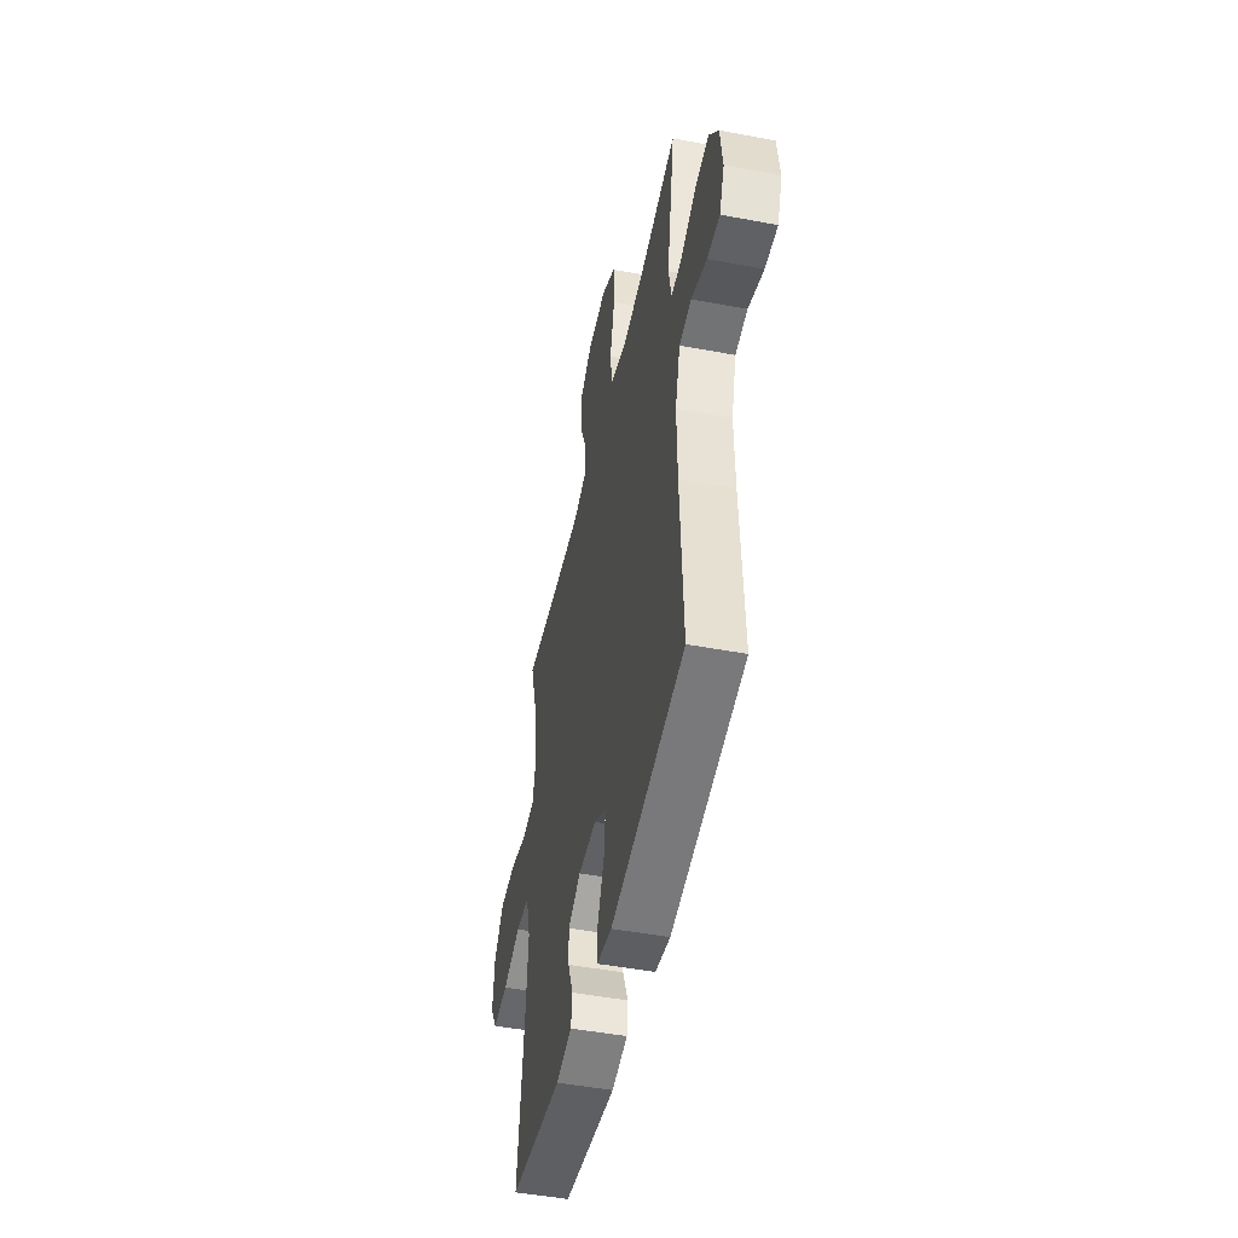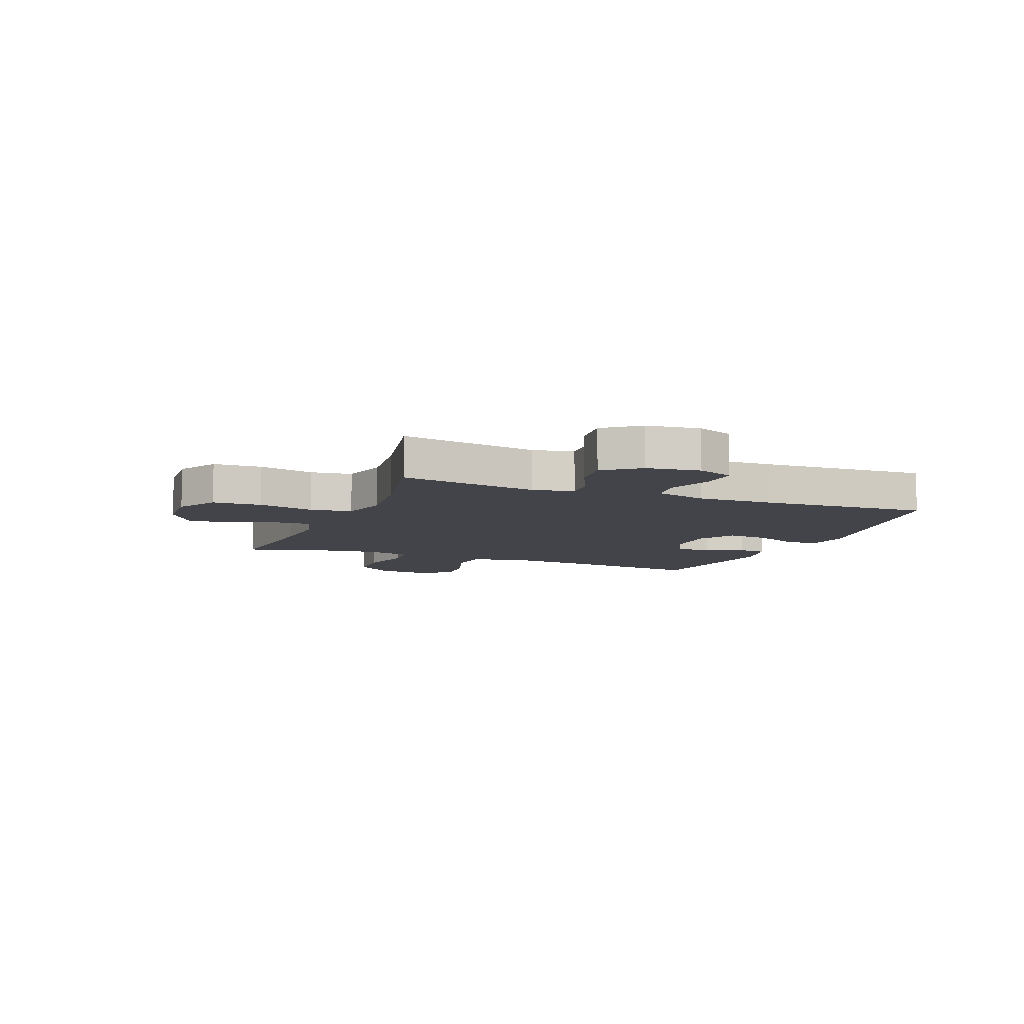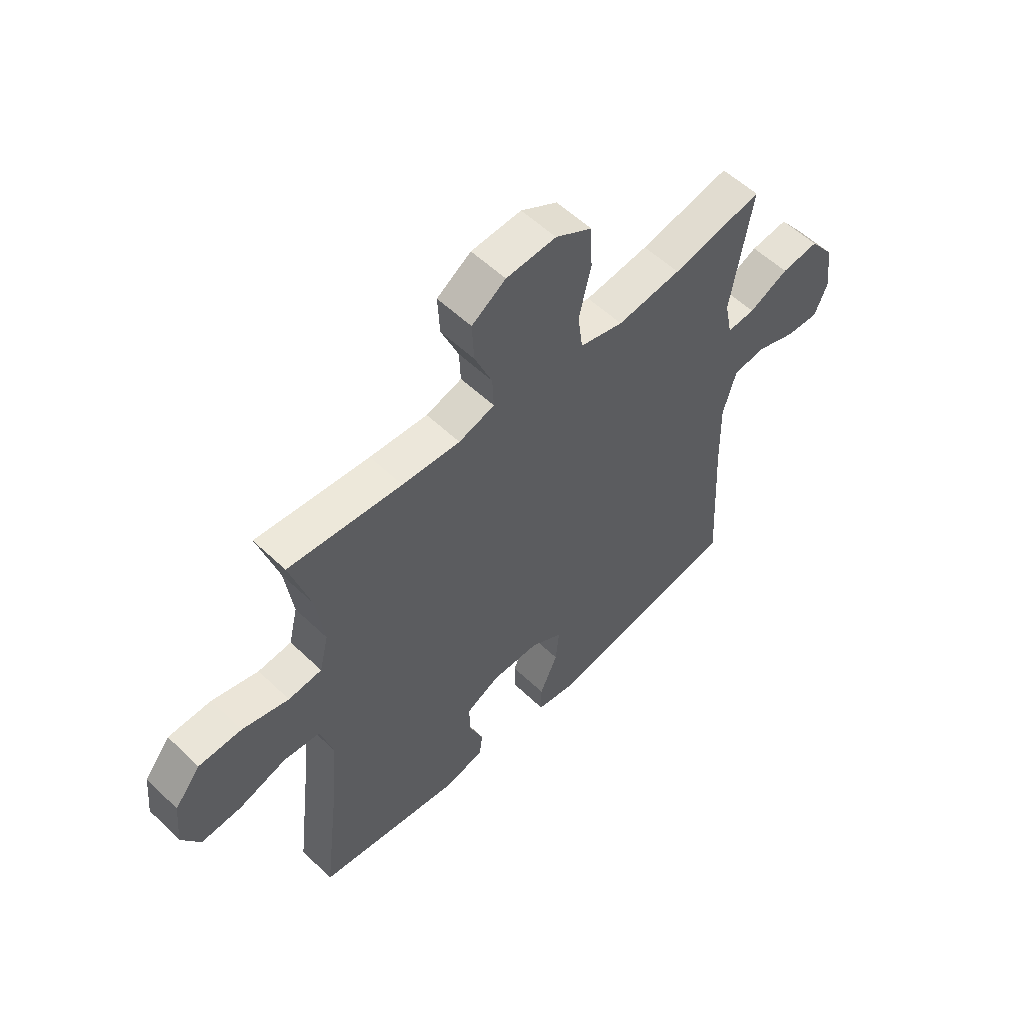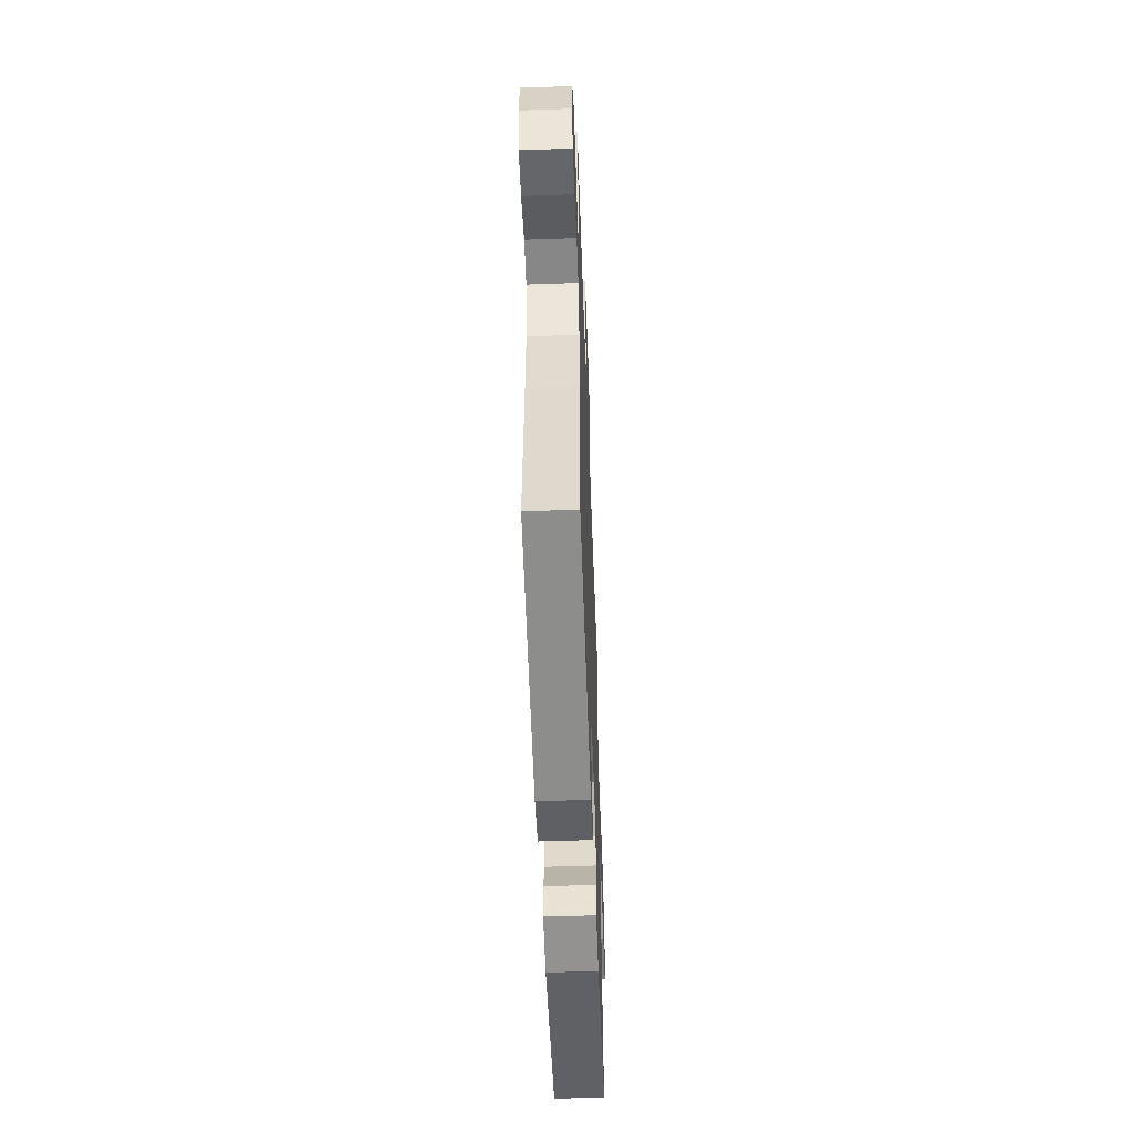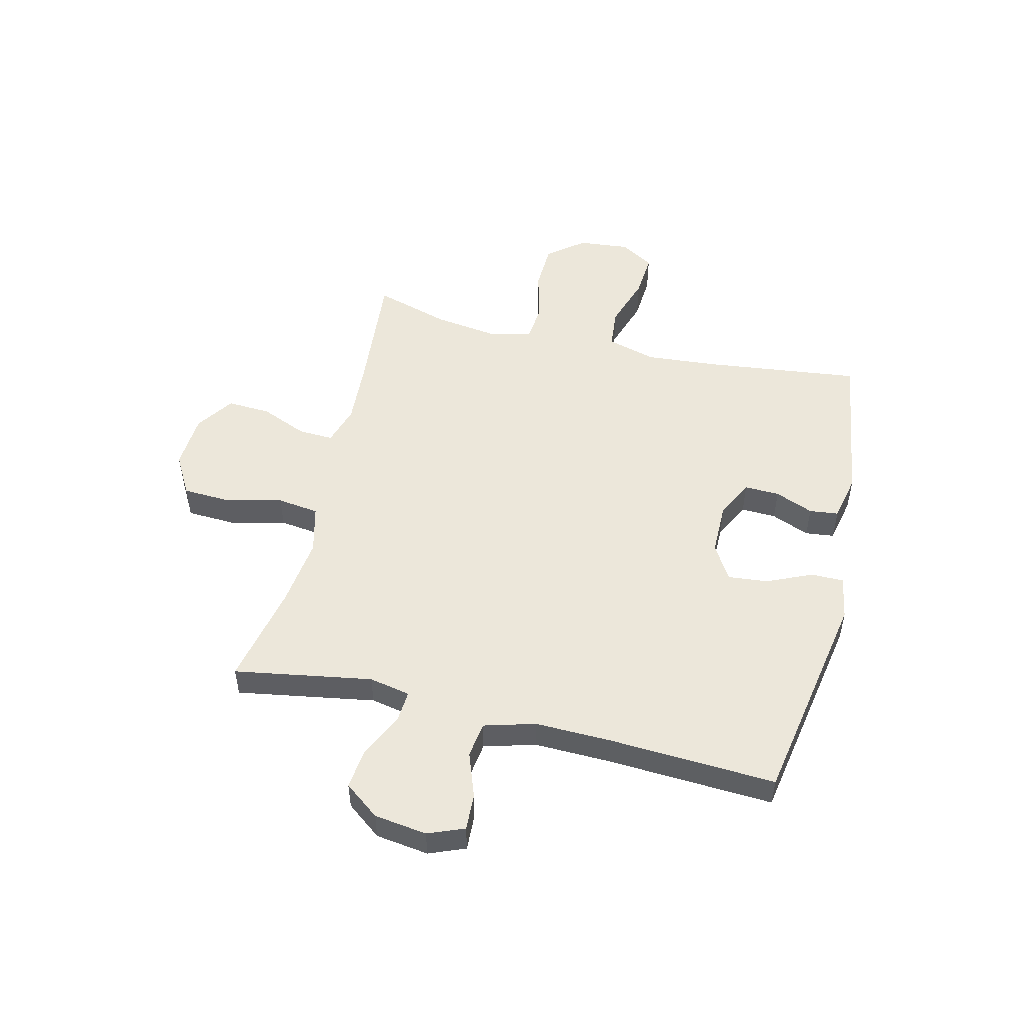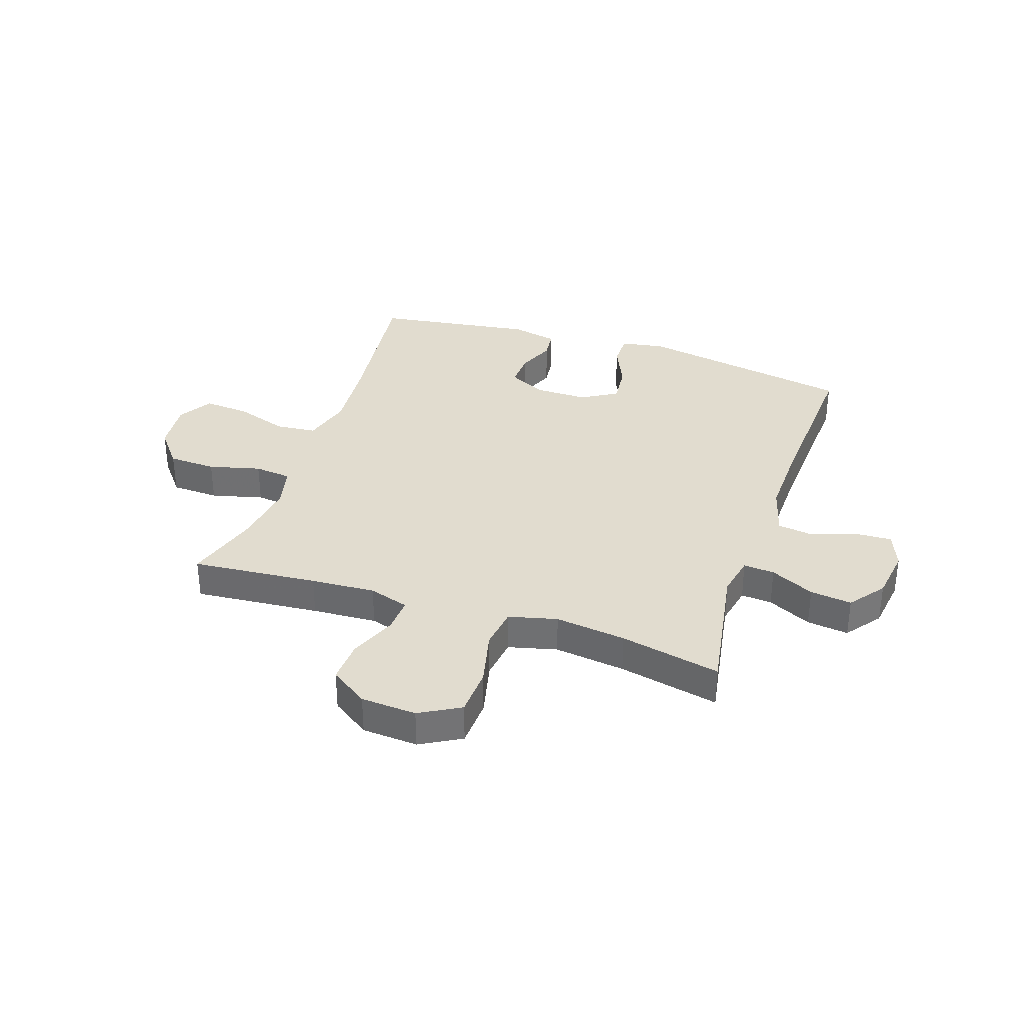
<metadata>
{"format":"obj","ext":"obj","renderer":"f3d","projection":"perspective","resolution":1024,"background":"white","views":[{"elev":-47.8,"azim":78.0,"up":"+Z"},{"elev":-8.5,"azim":68.2,"up":"+Y"},{"elev":55.8,"azim":-45.0,"up":"+Z"},{"elev":-54.4,"azim":92.1,"up":"+Z"},{"elev":51.1,"azim":103.6,"up":"+Y"},{"elev":34.5,"azim":18.6,"up":"+Y"}]}
</metadata>
<code>
v 0.5 0.07 -0.5
v 0.109 0.07 -0.57
v 0.03 0.07 -0.556
v 0.03 0.07 -0.497
v 0.066 0.07 -0.416
v 0.073 0.07 -0.344
v 0.009 0.07 -0.306
v -0.087 0.07 -0.306
v -0.154 0.07 -0.34
v -0.152 0.07 -0.403
v -0.124 0.07 -0.472
v -0.13 0.07 -0.524
v -0.214 0.07 -0.542
v -0.5 0.07 -0.5
v -0.467 0.07 -0.223
v -0.456 0.07 -0.09
v -0.481 0.07 -0.001
v -0.554 0.07 0.006
v -0.649 0.07 -0.025
v -0.731 0.07 -0.031
v -0.768 0.07 0.03
v -0.759 0.07 0.122
v -0.707 0.07 0.187
v -0.621 0.07 0.19
v -0.528 0.07 0.166
v -0.461 0.07 0.173
v -0.443 0.07 0.249
v -0.459 0.07 0.364
v -0.5 0.07 0.5
v -0.273 0.07 0.48
v -0.157 0.07 0.473
v -0.085 0.07 0.495
v -0.088 0.07 0.558
v -0.123 0.07 0.642
v -0.127 0.07 0.72
v -0.059 0.07 0.766
v 0.041 0.07 0.772
v 0.114 0.07 0.731
v 0.118 0.07 0.644
v 0.094 0.07 0.543
v 0.104 0.07 0.468
v 0.191 0.07 0.446
v 0.319 0.07 0.462
v 0.5 0.07 0.5
v 0.458 0.07 0.252
v 0.473 0.07 0.178
v 0.529 0.07 0.182
v 0.608 0.07 0.22
v 0.683 0.07 0.229
v 0.731 0.07 0.166
v 0.744 0.07 0.071
v 0.718 0.07 0.006
v 0.652 0.07 0.009
v 0.571 0.07 0.038
v 0.507 0.07 0.029
v 0.481 0.07 -0.063
v 0.484 0.07 -0.2
v 0.5 0 -0.5
v 0.109 0 -0.57
v 0.03 0 -0.556
v 0.03 0 -0.497
v 0.066 0 -0.416
v 0.073 0 -0.344
v 0.009 0 -0.306
v -0.087 0 -0.306
v -0.154 0 -0.34
v -0.152 0 -0.403
v -0.124 0 -0.472
v -0.13 0 -0.524
v -0.214 0 -0.542
v -0.5 0 -0.5
v -0.467 0 -0.223
v -0.456 0 -0.09
v -0.481 0 -0.001
v -0.554 0 0.006
v -0.649 0 -0.025
v -0.731 0 -0.031
v -0.768 0 0.03
v -0.759 0 0.122
v -0.707 0 0.187
v -0.621 0 0.19
v -0.528 0 0.166
v -0.461 0 0.173
v -0.443 0 0.249
v -0.459 0 0.364
v -0.5 0 0.5
v -0.273 0 0.48
v -0.157 0 0.473
v -0.085 0 0.495
v -0.088 0 0.558
v -0.123 0 0.642
v -0.127 0 0.72
v -0.059 0 0.766
v 0.041 0 0.772
v 0.114 0 0.731
v 0.118 0 0.644
v 0.094 0 0.543
v 0.104 0 0.468
v 0.191 0 0.446
v 0.319 0 0.462
v 0.5 0 0.5
v 0.458 0 0.252
v 0.473 0 0.178
v 0.529 0 0.182
v 0.608 0 0.22
v 0.683 0 0.229
v 0.731 0 0.166
v 0.744 0 0.071
v 0.718 0 0.006
v 0.652 0 0.009
v 0.571 0 0.038
v 0.507 0 0.029
v 0.481 0 -0.063
v 0.484 0 -0.2
f 51 52 53 54
f 51 54 55
f 50 51 55
f 47 48 49 50
f 46 47 50 55
f 43 44 45
f 42 43 45 46
f 41 42 46 55
f 37 38 39 40
f 37 40 41
f 36 37 41
f 33 34 35 36
f 32 33 36 41
f 31 32 41 55
f 28 29 30
f 27 28 30 31
f 26 27 31 55
f 22 23 24 25
f 18 19 20 21
f 17 18 21 22
f 12 13 14 15
f 10 11 12 15
f 9 10 15 16
f 8 9 16 17
f 2 3 4 5
f 57 1 2 5
f 56 57 5 6
f 17 22 25 26
f 7 8 17 26
f 26 55 56
f 6 7 26 56
f 111 110 109 108
f 112 111 108
f 112 108 107
f 107 106 105 104
f 112 107 104 103
f 102 101 100
f 103 102 100 99
f 112 103 99 98
f 97 96 95 94
f 98 97 94
f 98 94 93
f 93 92 91 90
f 98 93 90 89
f 112 98 89 88
f 87 86 85
f 88 87 85 84
f 112 88 84 83
f 82 81 80 79
f 78 77 76 75
f 79 78 75 74
f 72 71 70 69
f 72 69 68 67
f 73 72 67 66
f 74 73 66 65
f 62 61 60 59
f 62 59 58 114
f 63 62 114 113
f 83 82 79 74
f 83 74 65 64
f 113 112 83
f 113 83 64 63
f 1 58 59 2
f 2 59 60 3
f 3 60 61 4
f 4 61 62 5
f 5 62 63 6
f 6 63 64 7
f 7 64 65 8
f 8 65 66 9
f 9 66 67 10
f 10 67 68 11
f 11 68 69 12
f 12 69 70 13
f 13 70 71 14
f 14 71 72 15
f 15 72 73 16
f 16 73 74 17
f 17 74 75 18
f 18 75 76 19
f 19 76 77 20
f 20 77 78 21
f 21 78 79 22
f 22 79 80 23
f 23 80 81 24
f 24 81 82 25
f 25 82 83 26
f 26 83 84 27
f 27 84 85 28
f 28 85 86 29
f 29 86 87 30
f 30 87 88 31
f 31 88 89 32
f 32 89 90 33
f 33 90 91 34
f 34 91 92 35
f 35 92 93 36
f 36 93 94 37
f 37 94 95 38
f 38 95 96 39
f 39 96 97 40
f 40 97 98 41
f 41 98 99 42
f 42 99 100 43
f 43 100 101 44
f 44 101 102 45
f 45 102 103 46
f 46 103 104 47
f 47 104 105 48
f 48 105 106 49
f 49 106 107 50
f 50 107 108 51
f 51 108 109 52
f 52 109 110 53
f 53 110 111 54
f 54 111 112 55
f 55 112 113 56
f 56 113 114 57
f 57 114 58 1

</code>
